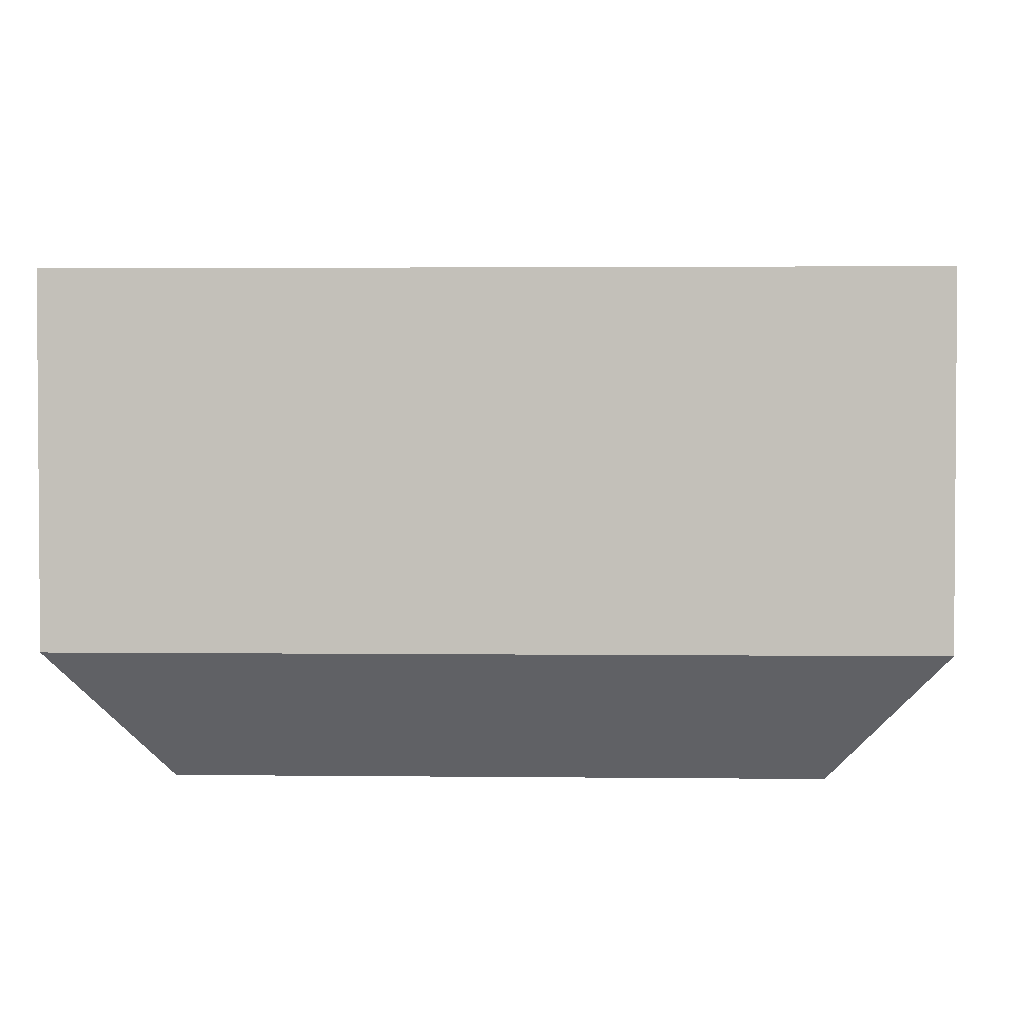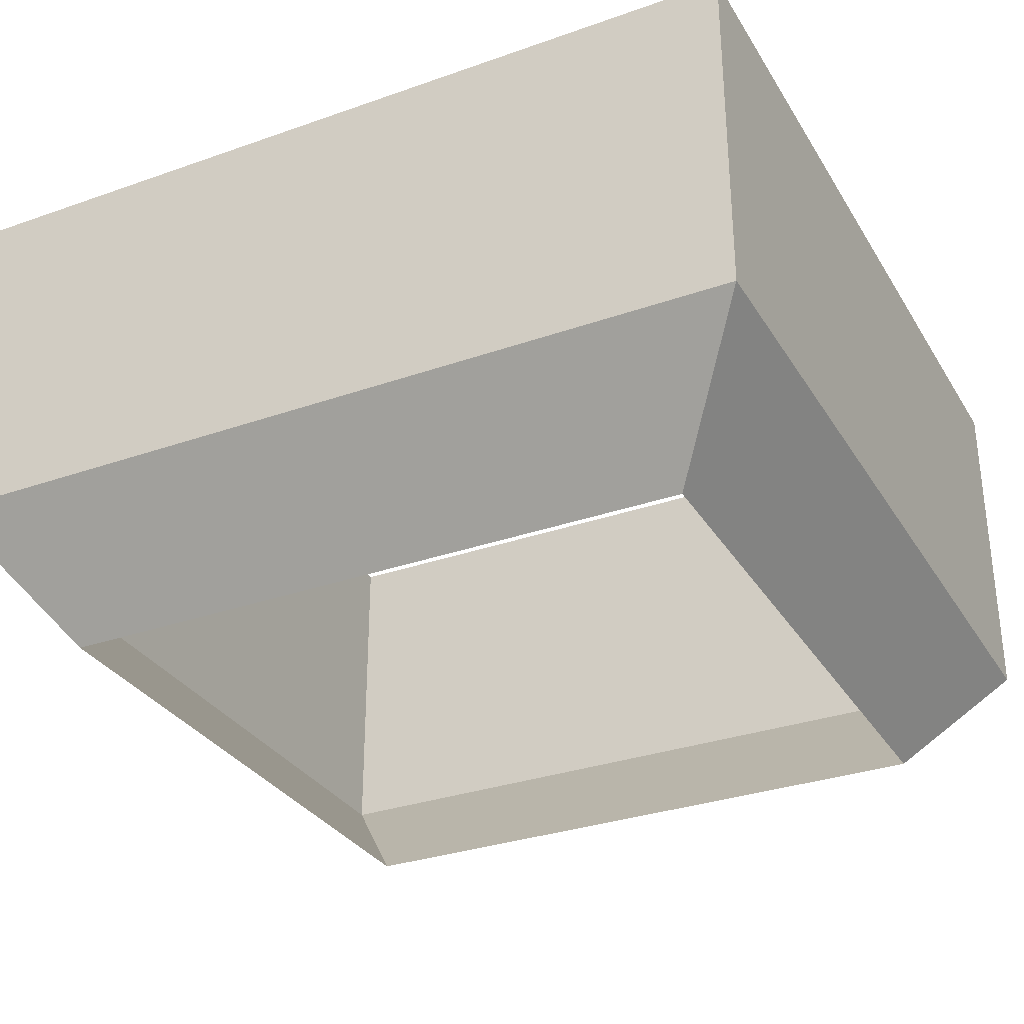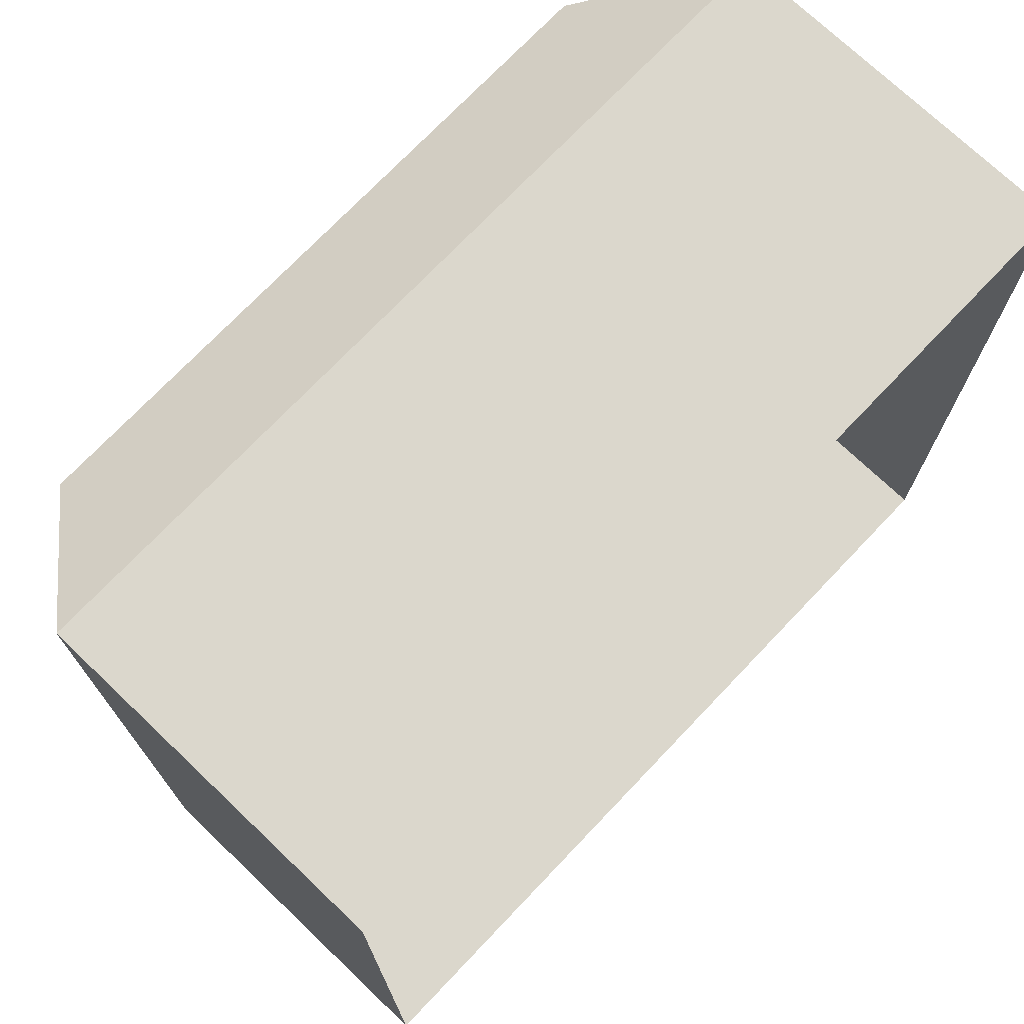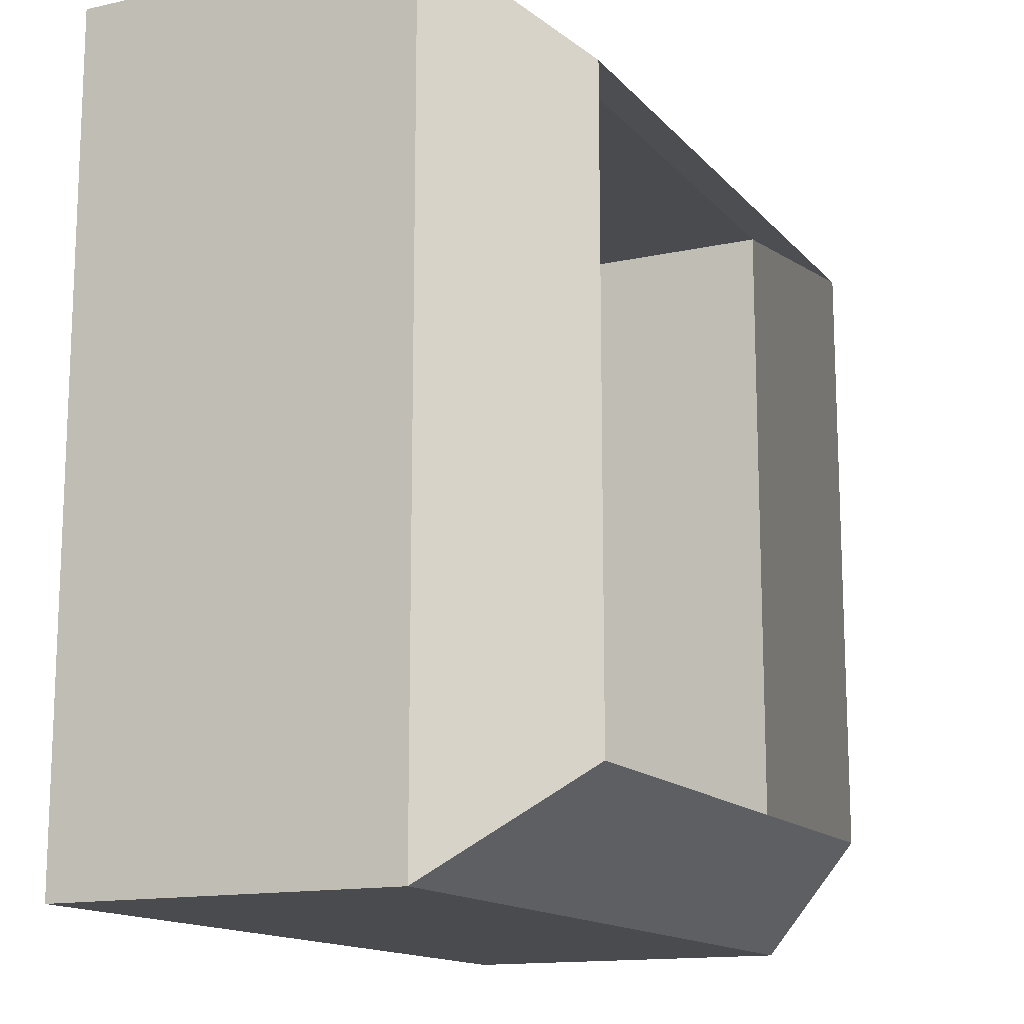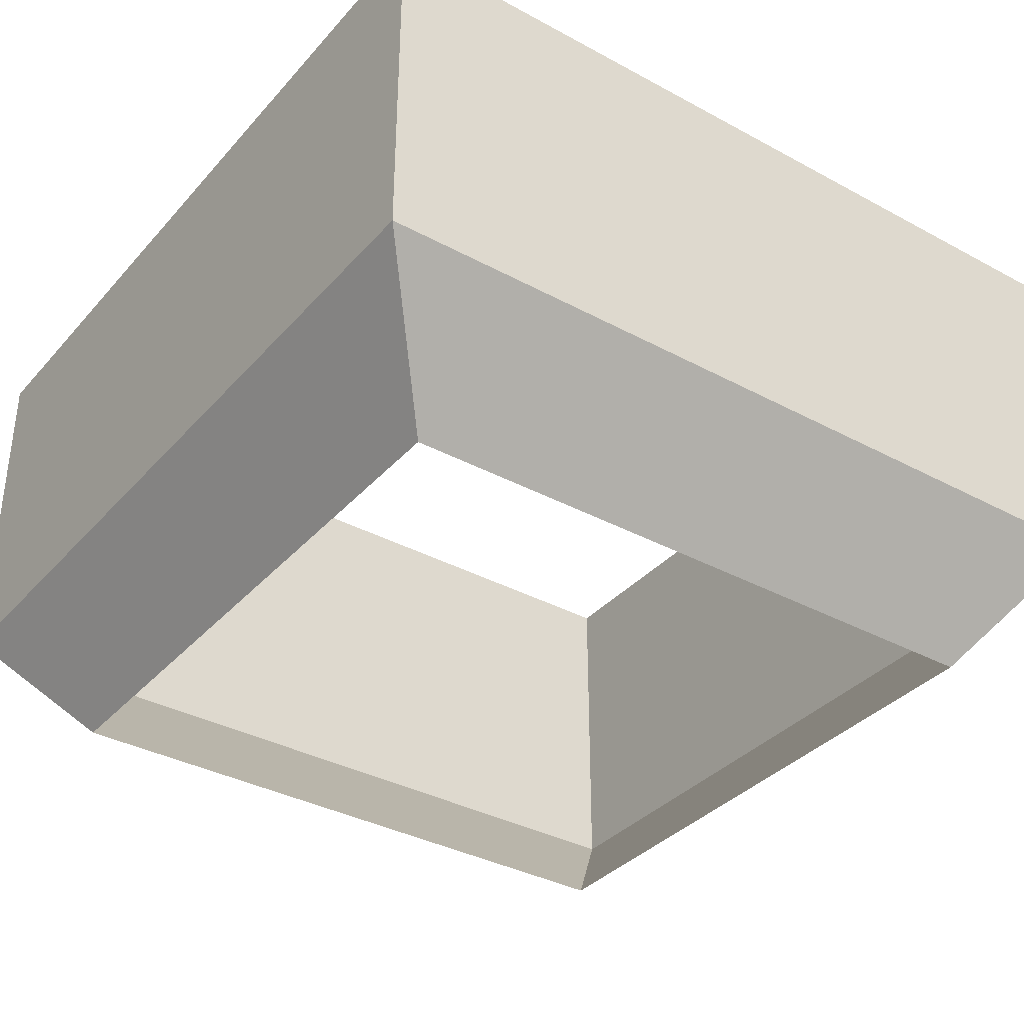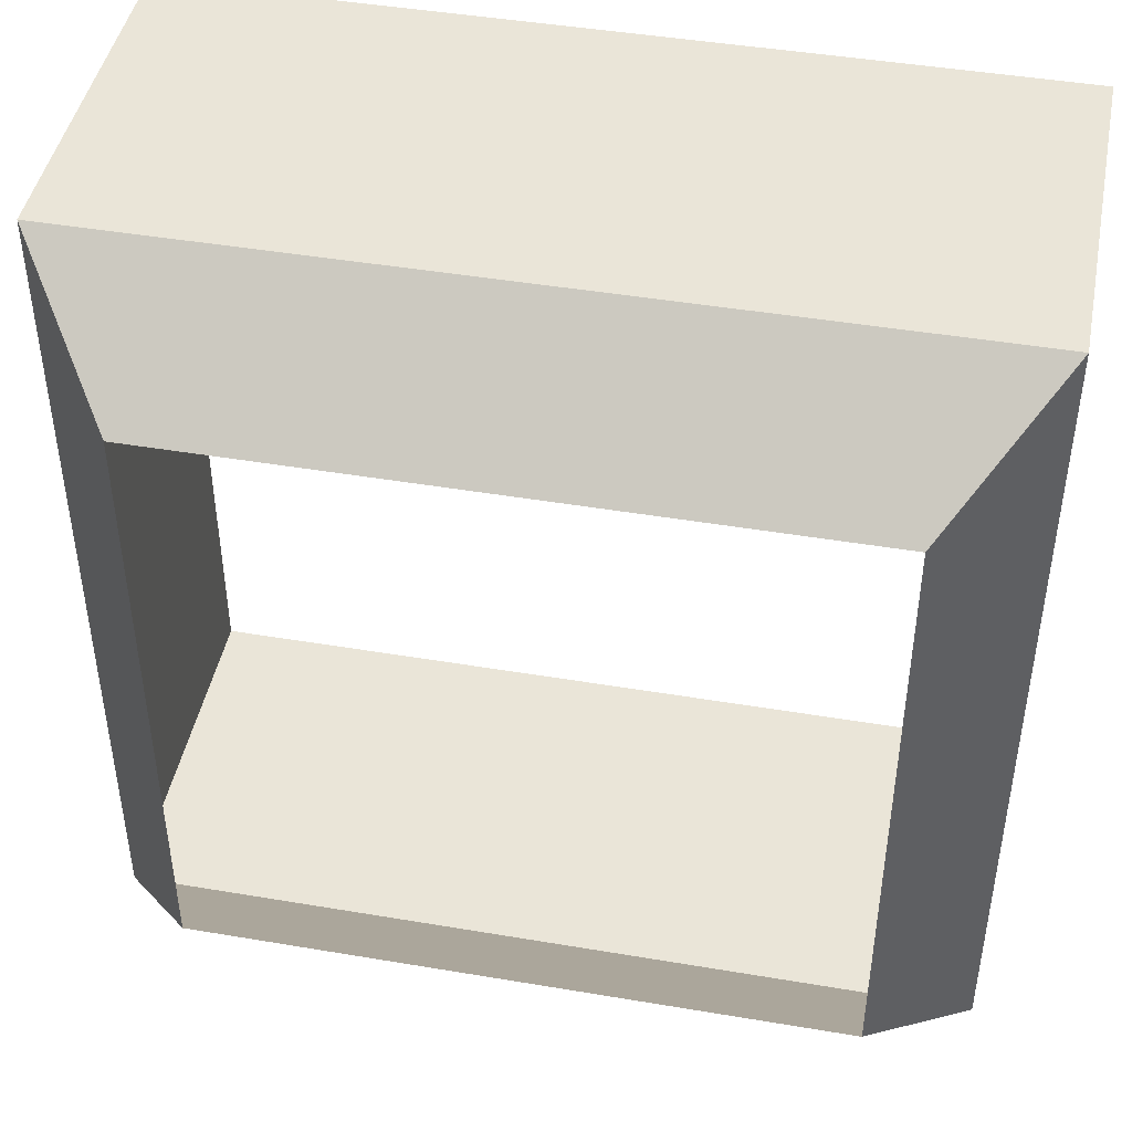
<metadata>
{"format":"obj","ext":"obj","renderer":"f3d","projection":"perspective","resolution":1024,"background":"white","views":[{"elev":2.5,"azim":92.3,"up":"+Z"},{"elev":-31.5,"azim":-153.5,"up":"+Z"},{"elev":73.2,"azim":-46.4,"up":"+Y"},{"elev":-14.3,"azim":115.7,"up":"+Y"},{"elev":-35.6,"azim":144.5,"up":"+Z"},{"elev":44.9,"azim":-168.9,"up":"+Y"}]}
</metadata>
<code>
g Color_02
v -7.449 -7.339 -1.962
v -7.449 -7.339 4.226
v 7.449 -7.339 4.226
v 7.449 -7.339 -1.962
v 7.449 -7.339 -1.962
v 7.449 -7.339 4.226
v 7.449 7.339 4.226
v 7.449 7.339 -1.962
v 7.449 7.339 -1.962
v 7.449 7.339 4.226
v -7.449 7.339 4.226
v -7.449 7.339 -1.962
v -7.449 7.339 -1.962
v -7.449 7.339 4.226
v -7.449 -7.339 4.226
v -7.449 -7.339 -1.962
v -7.449 -7.339 -1.962
v -5.682 -5.475 -4.226
v -5.682 5.475 -4.226
v -7.449 7.339 -1.962
v -7.449 7.339 -1.962
v -5.682 5.475 -4.226
v 5.682 5.475 -4.226
v 7.449 7.339 -1.962
v 7.449 7.339 -1.962
v 5.682 5.475 -4.226
v 5.682 -5.475 -4.226
v 7.449 -7.339 -1.962
v 7.449 -7.339 -1.962
v 5.682 -5.475 -4.226
v -5.682 -5.475 -4.226
v -7.449 -7.339 -1.962
g Color_02_0
f 3 2 1
f 4 3 1
f 7 6 5
f 8 7 5
f 11 10 9
f 12 11 9
f 15 14 13
f 16 15 13
f 19 18 17
f 20 19 17
f 23 22 21
f 24 23 21
f 27 26 25
f 28 27 25
f 31 30 29
f 32 31 29

</code>
